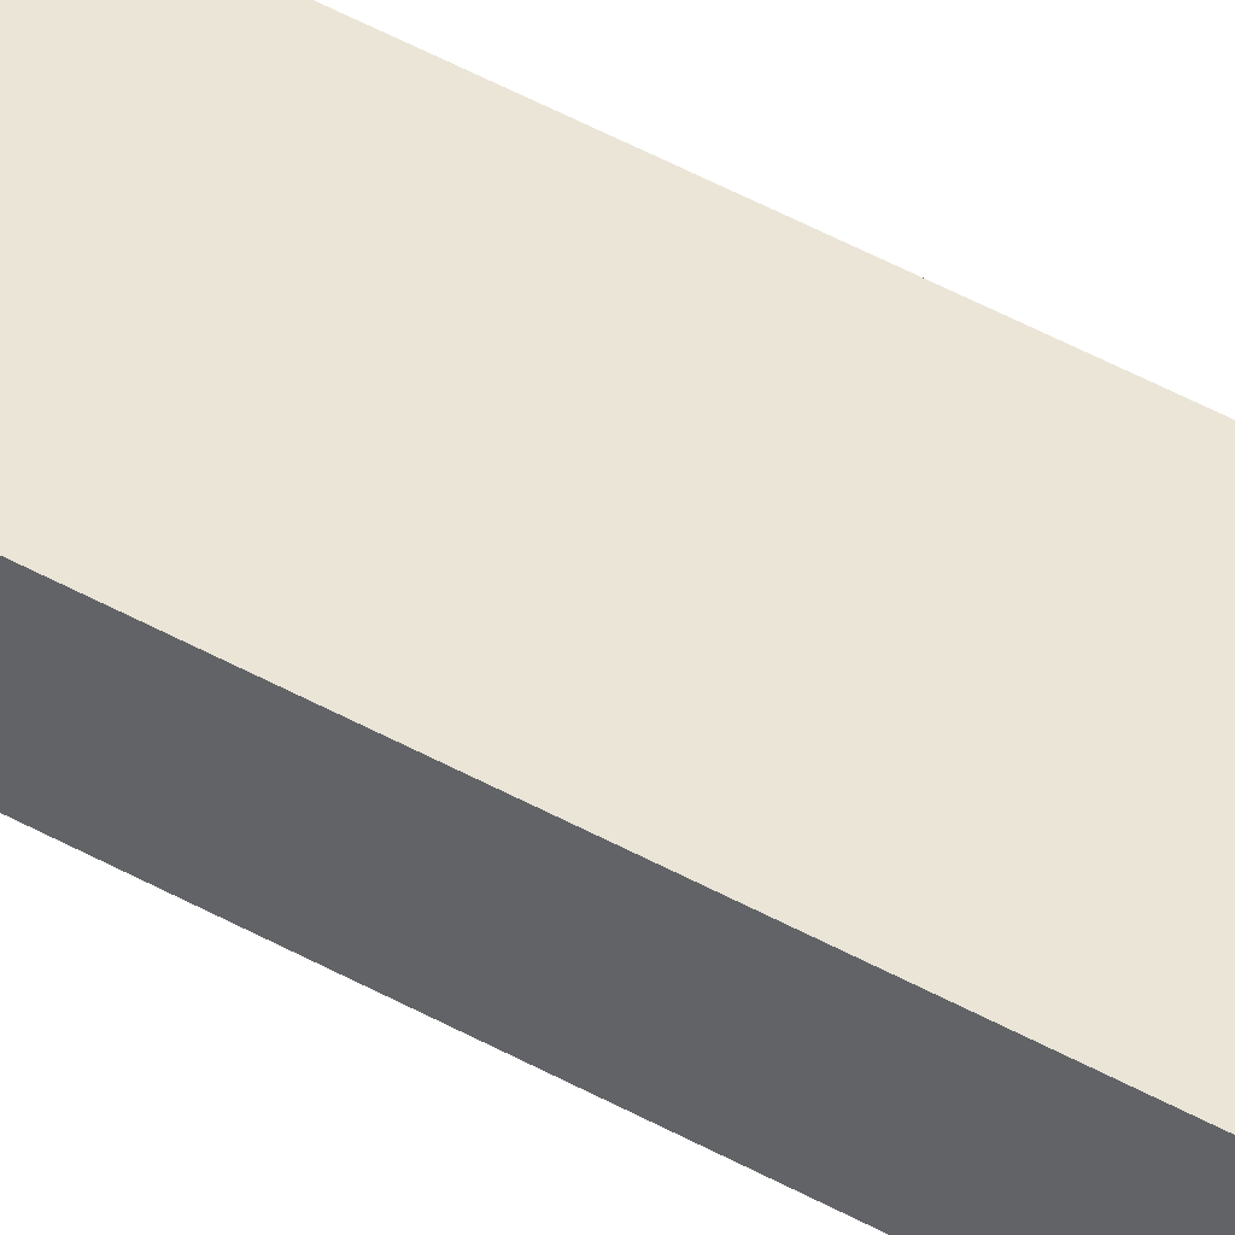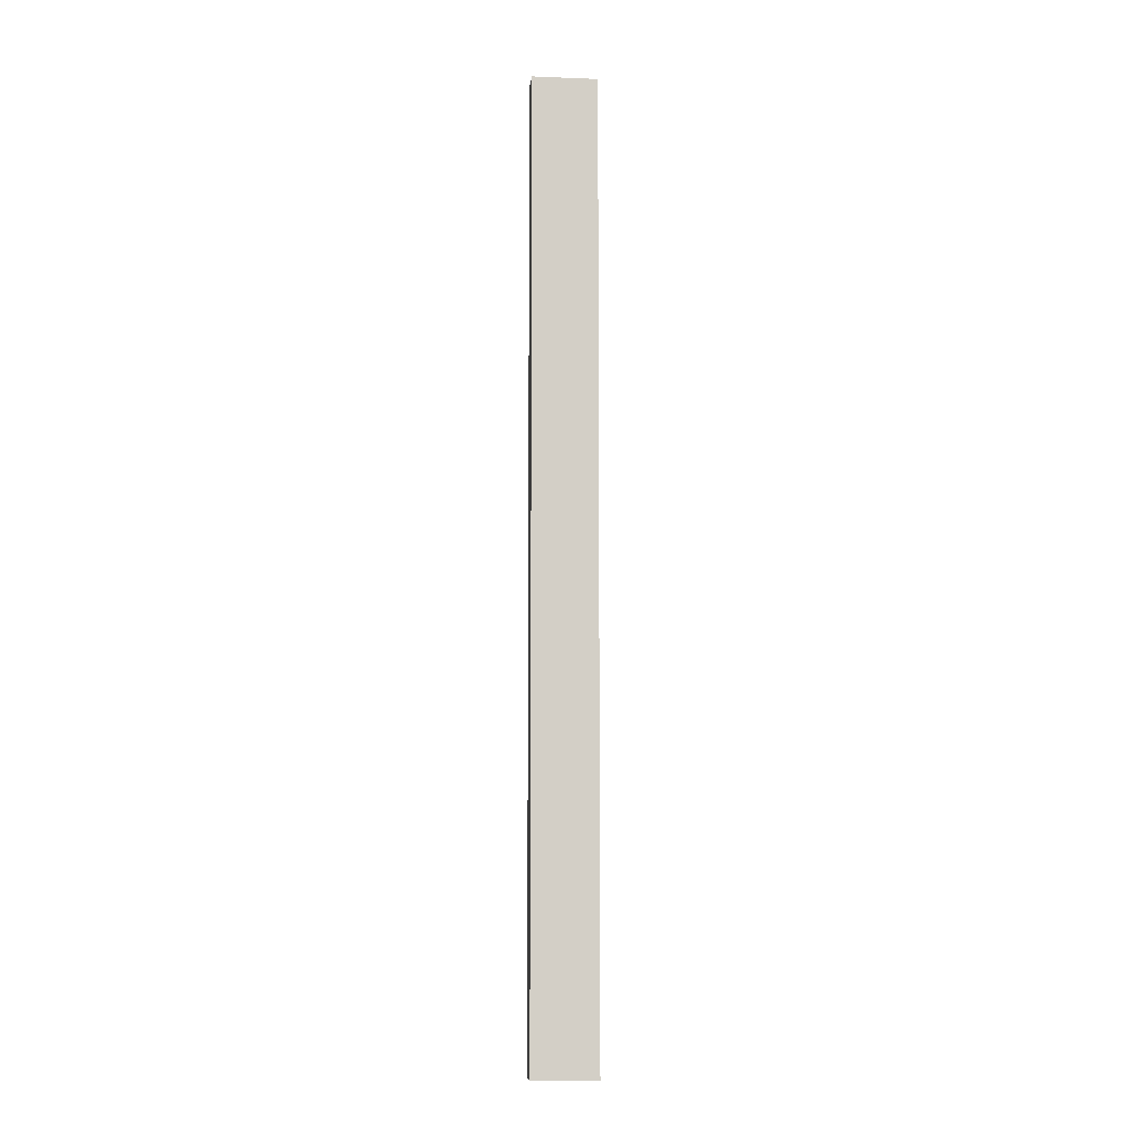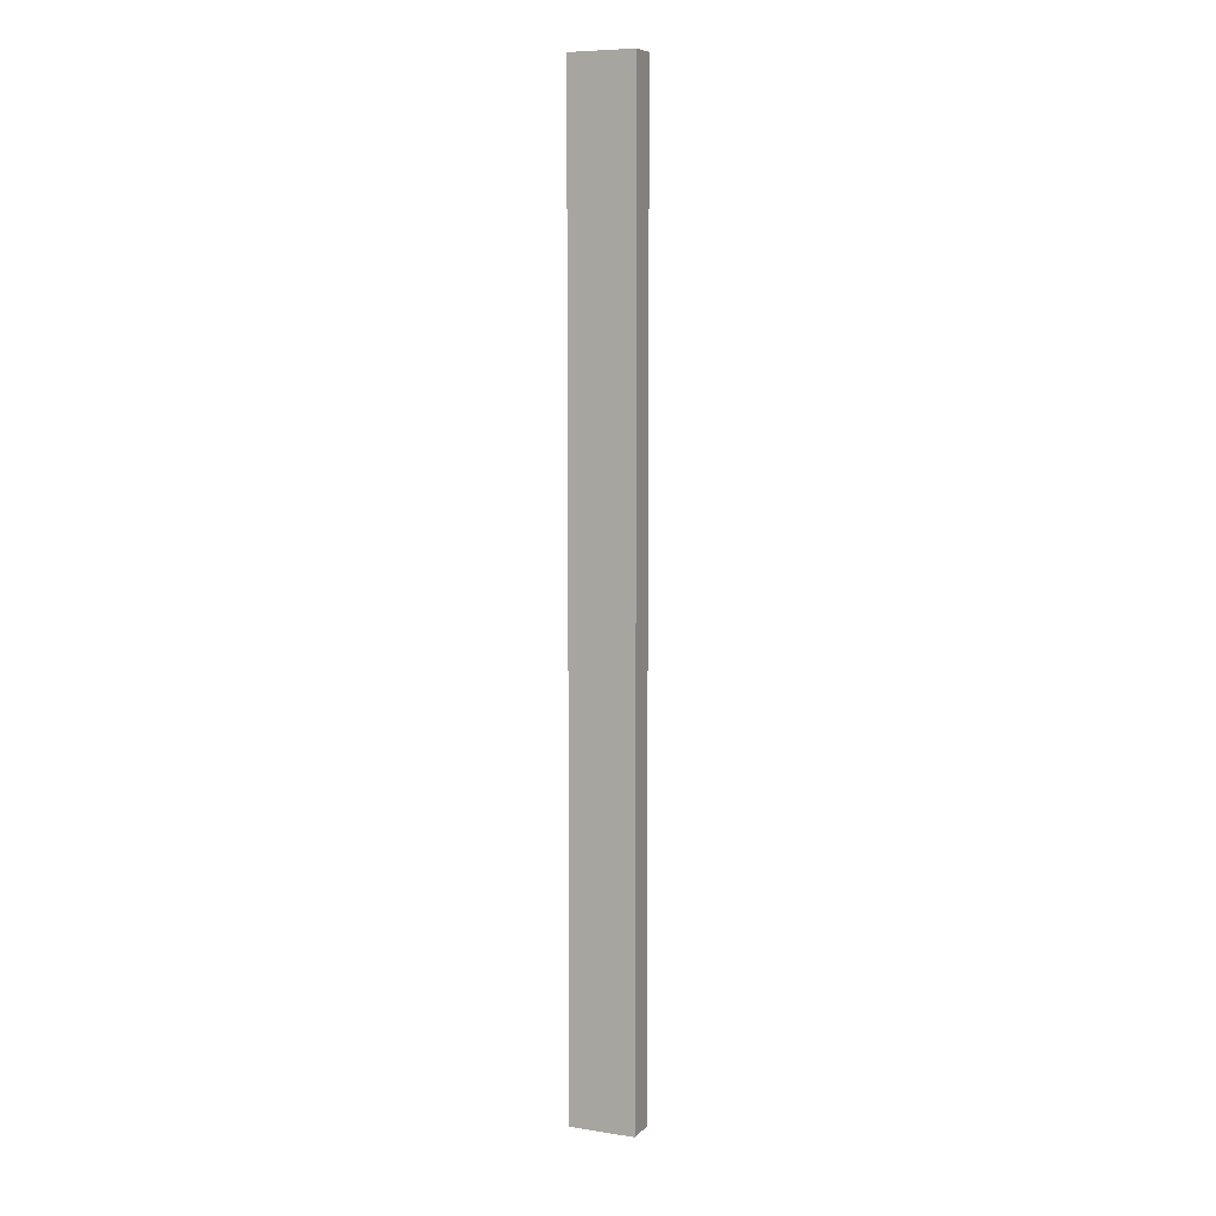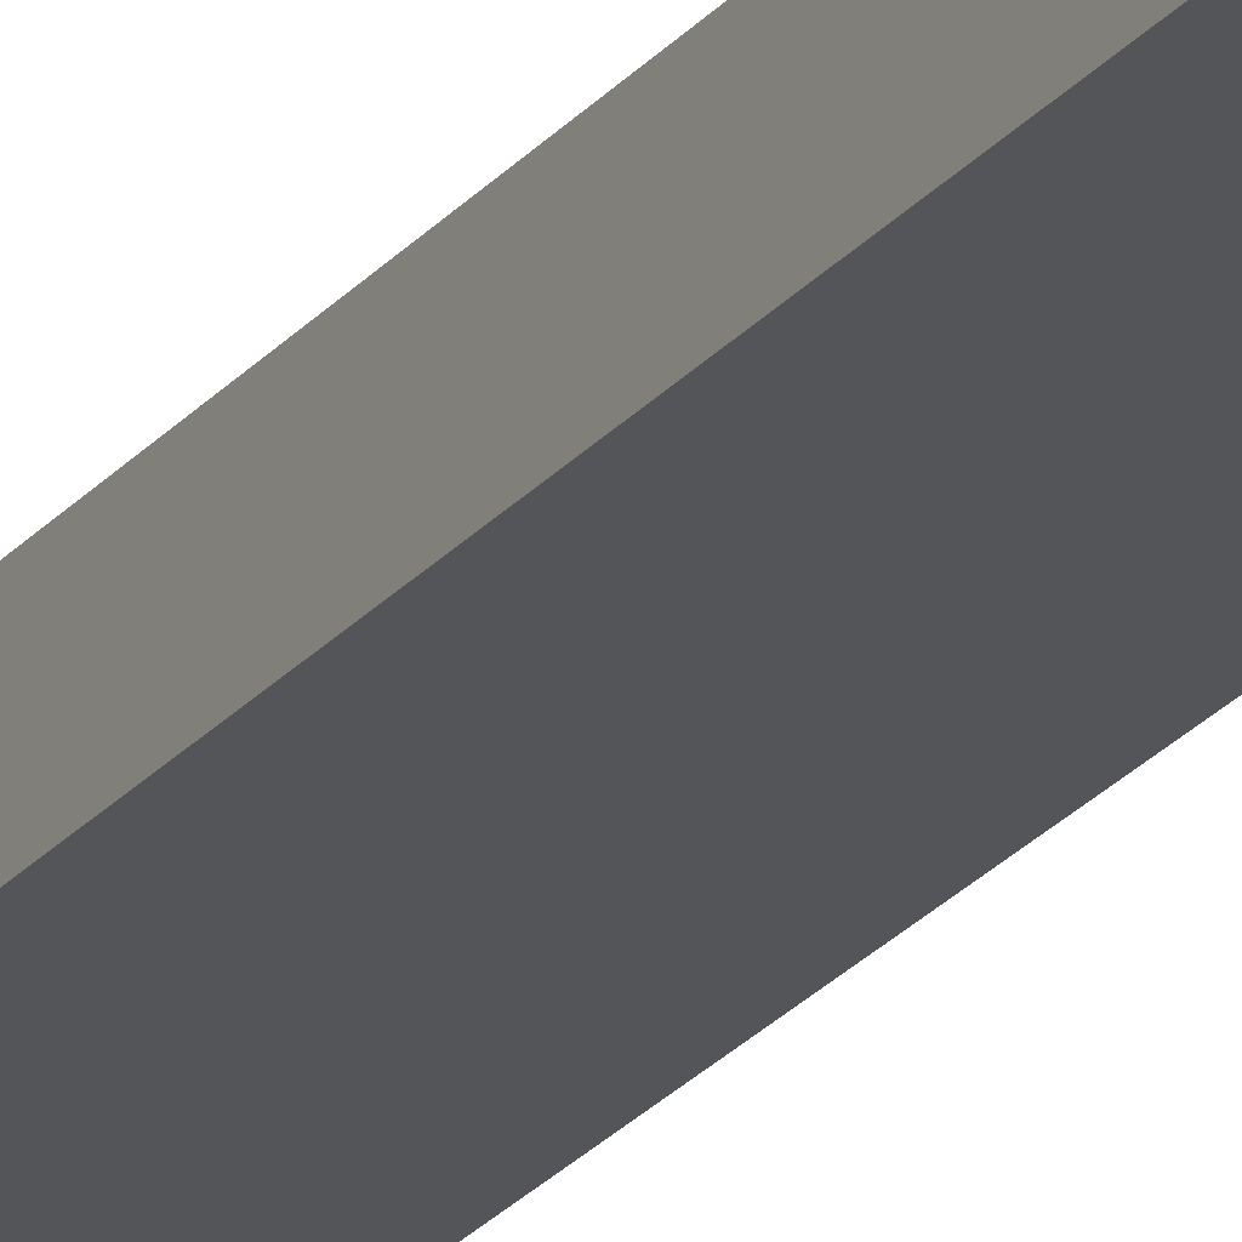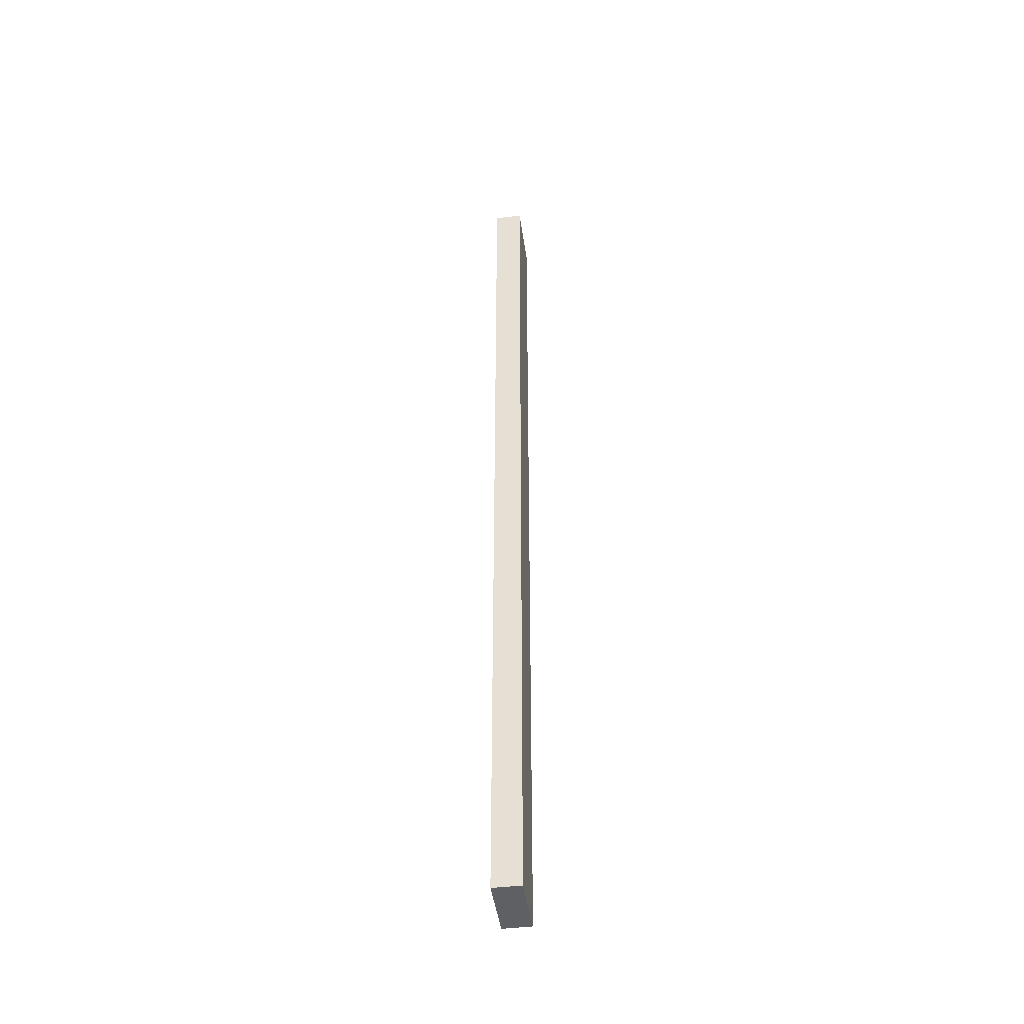
<metadata>
{"format":"obj","ext":"obj","renderer":"f3d","projection":"perspective","resolution":1024,"background":"white","views":[{"elev":44.0,"azim":123.8,"up":"+Z"},{"elev":-7.8,"azim":173.9,"up":"+Y"},{"elev":7.7,"azim":23.2,"up":"+Y"},{"elev":-24.0,"azim":151.0,"up":"+Z"},{"elev":-44.8,"azim":-82.0,"up":"+Y"}]}
</metadata>
<code>
v 14 0 6
v -14 0 6
v -14 0 -6
v -14 0 -6
v 14 0 -6
v 14 0 6
v 14 413 6
v 14 413 -6
v -14 413 -6
v -14 413 -6
v -14 413 6
v 14 413 6
v 14 413 -6
v 14 0 -6
v -14 0 -6
v -14 0 -6
v -14 413 -6
v 14 413 -6
v 14 413 6
v 14 0 6
v 14 0 -6
v 14 0 -6
v 14 413 -6
v 14 413 6
v -14 413 6
v -14 0 6
v 14 0 6
v 14 0 6
v 14 413 6
v -14 413 6
v -14 413 -6
v -14 0 -6
v -14 0 6
v -14 0 6
v -14 413 6
v -14 413 -6
f 1 2 3
f 4 5 6
f 7 8 9
f 10 11 12
f 13 14 15
f 16 17 18
f 19 20 21
f 22 23 24
f 25 26 27
f 28 29 30
f 31 32 33
f 34 35 36

</code>
